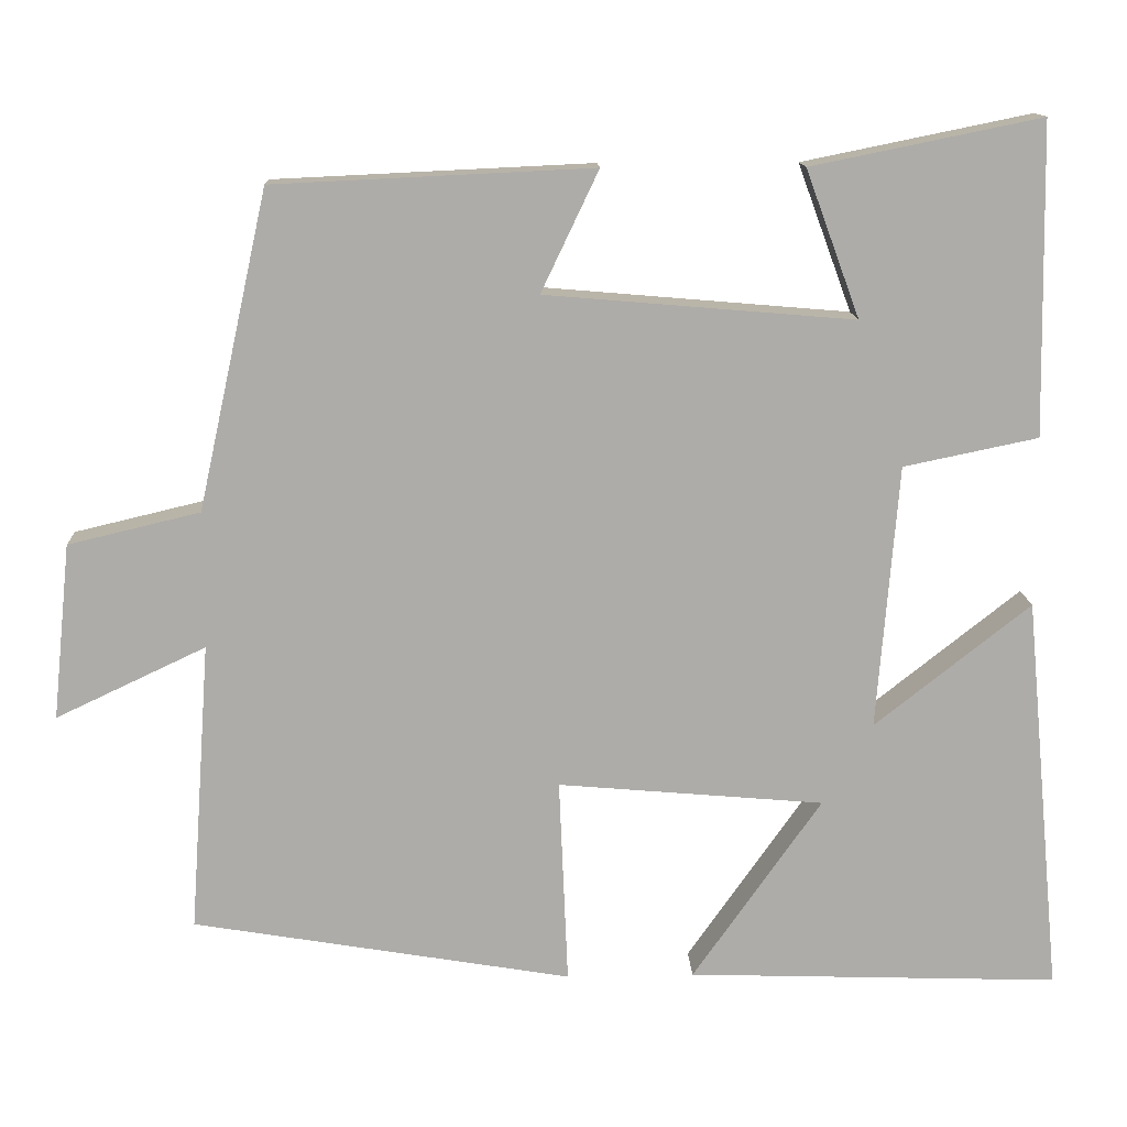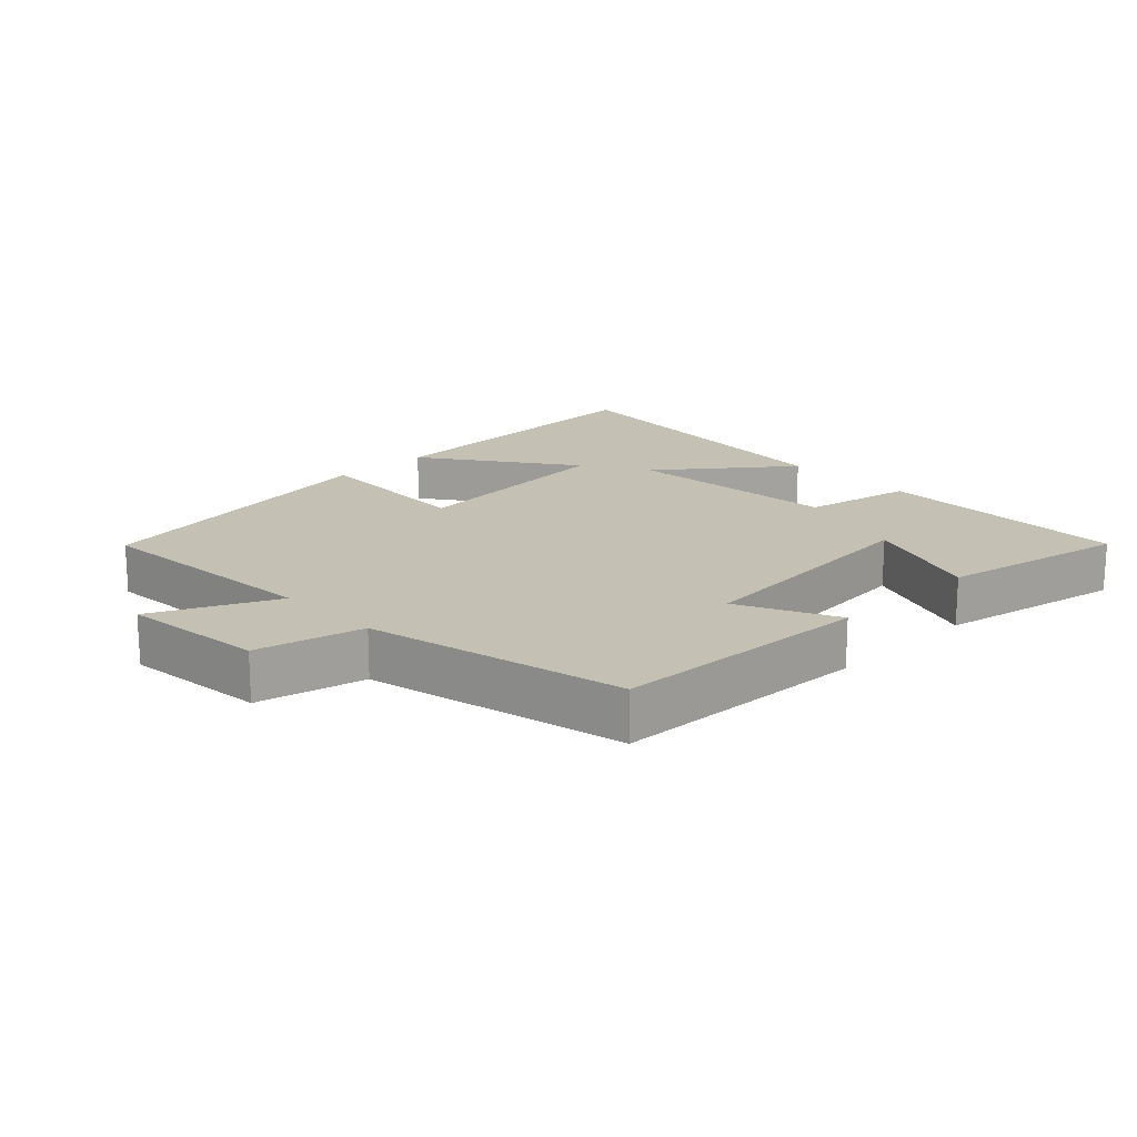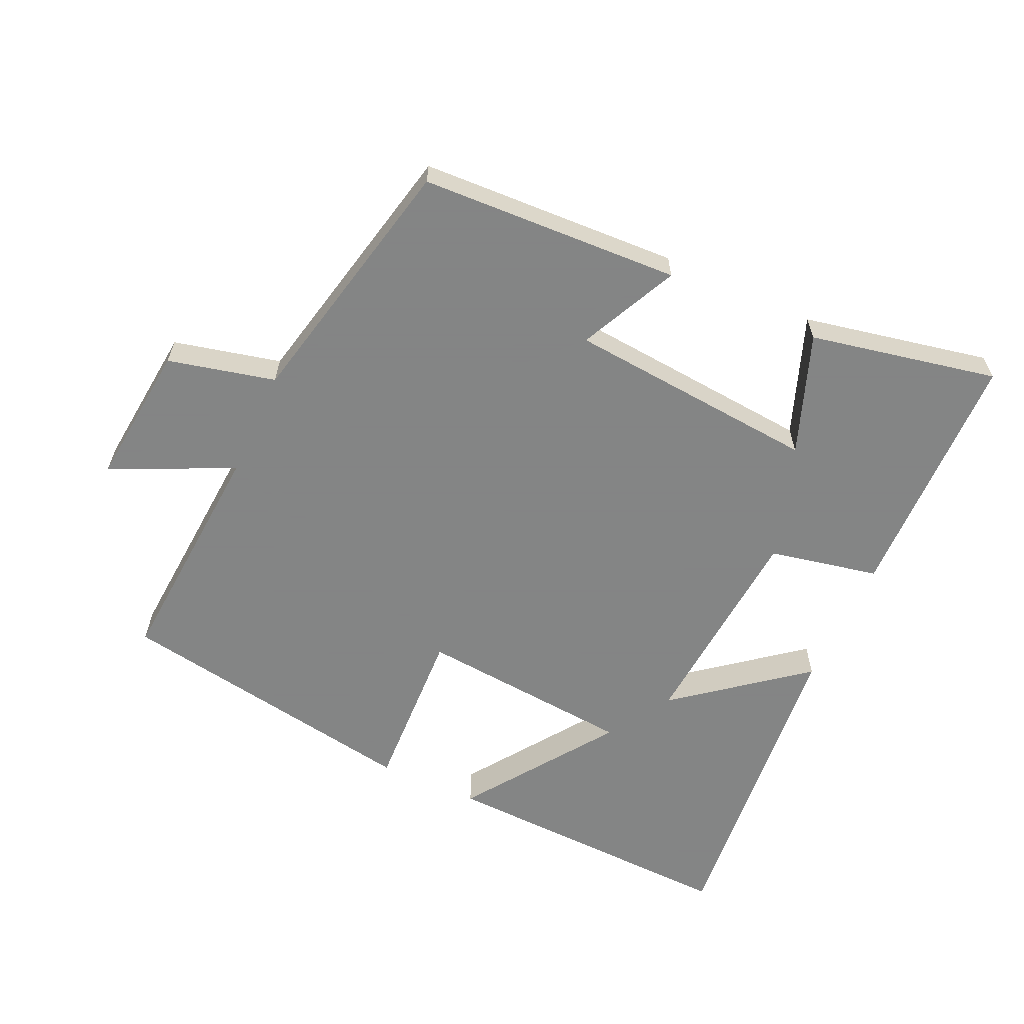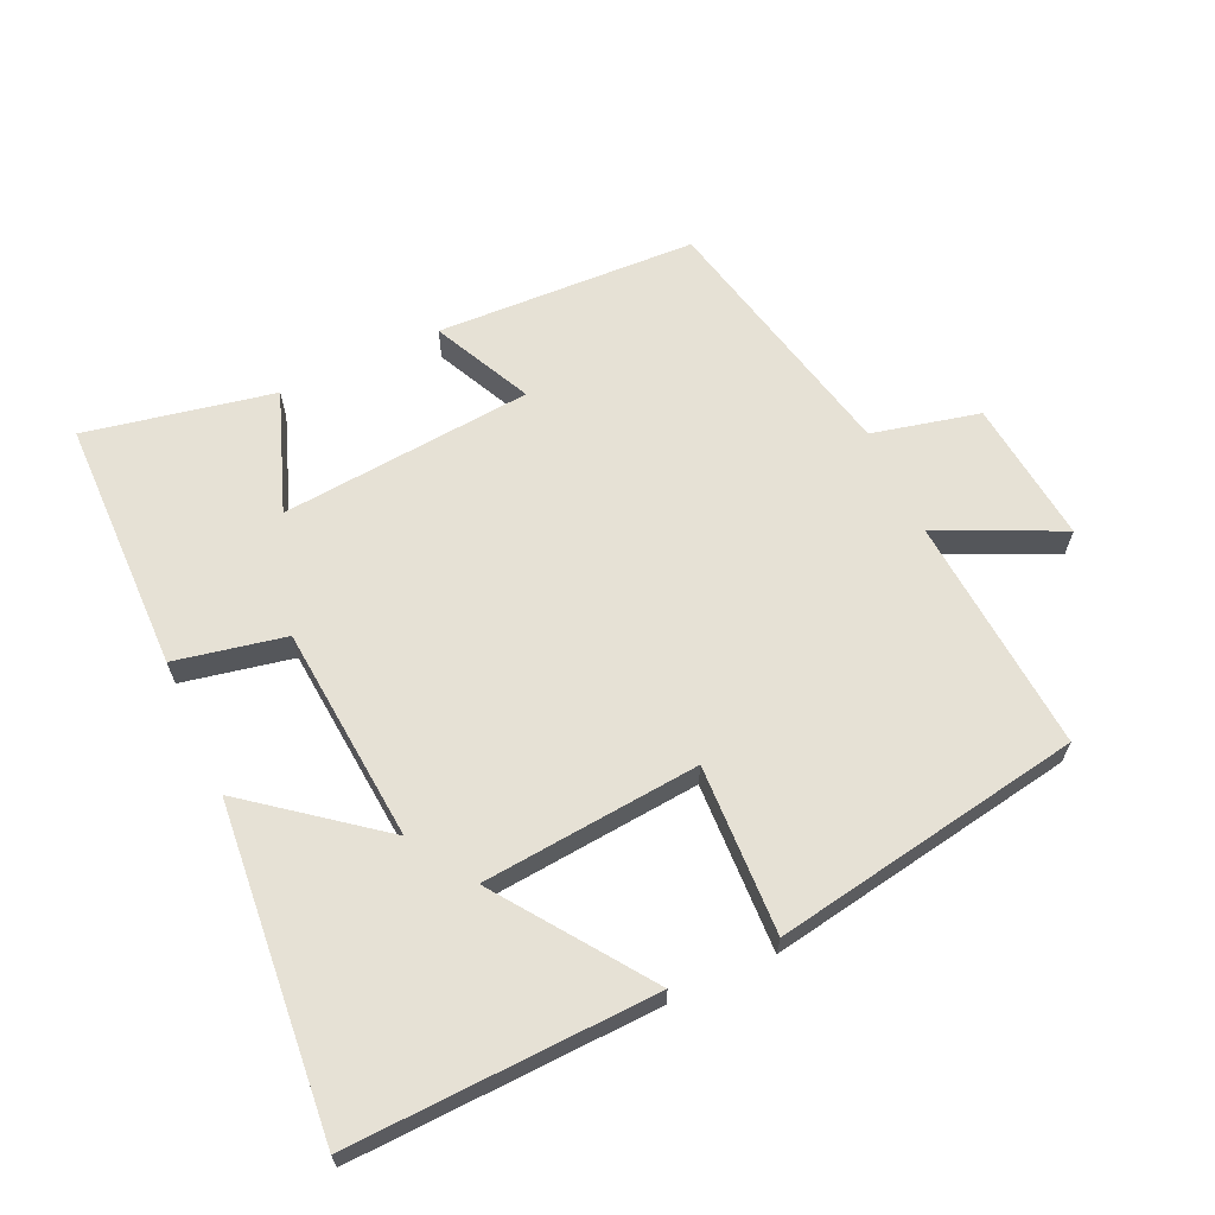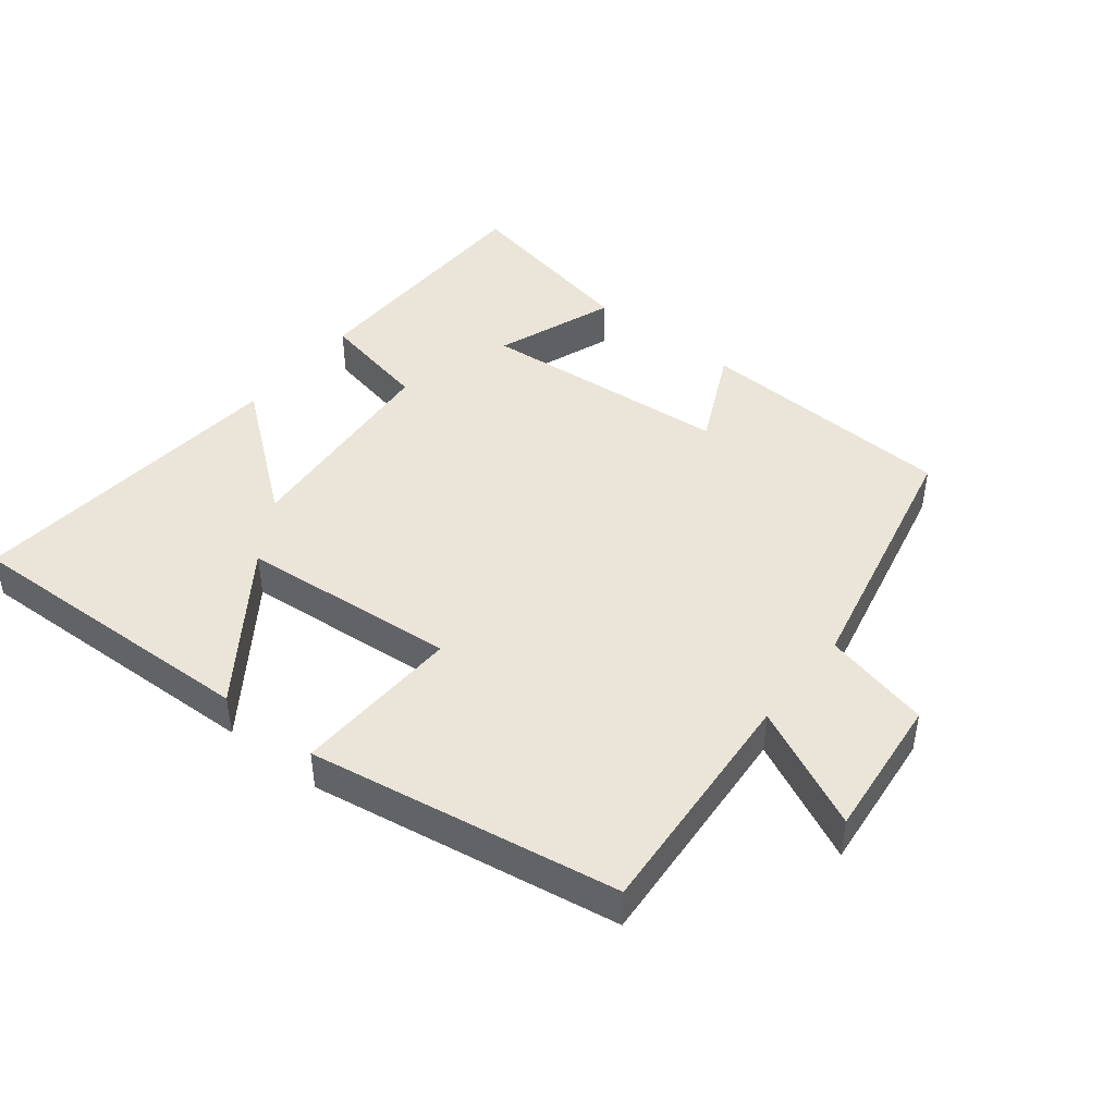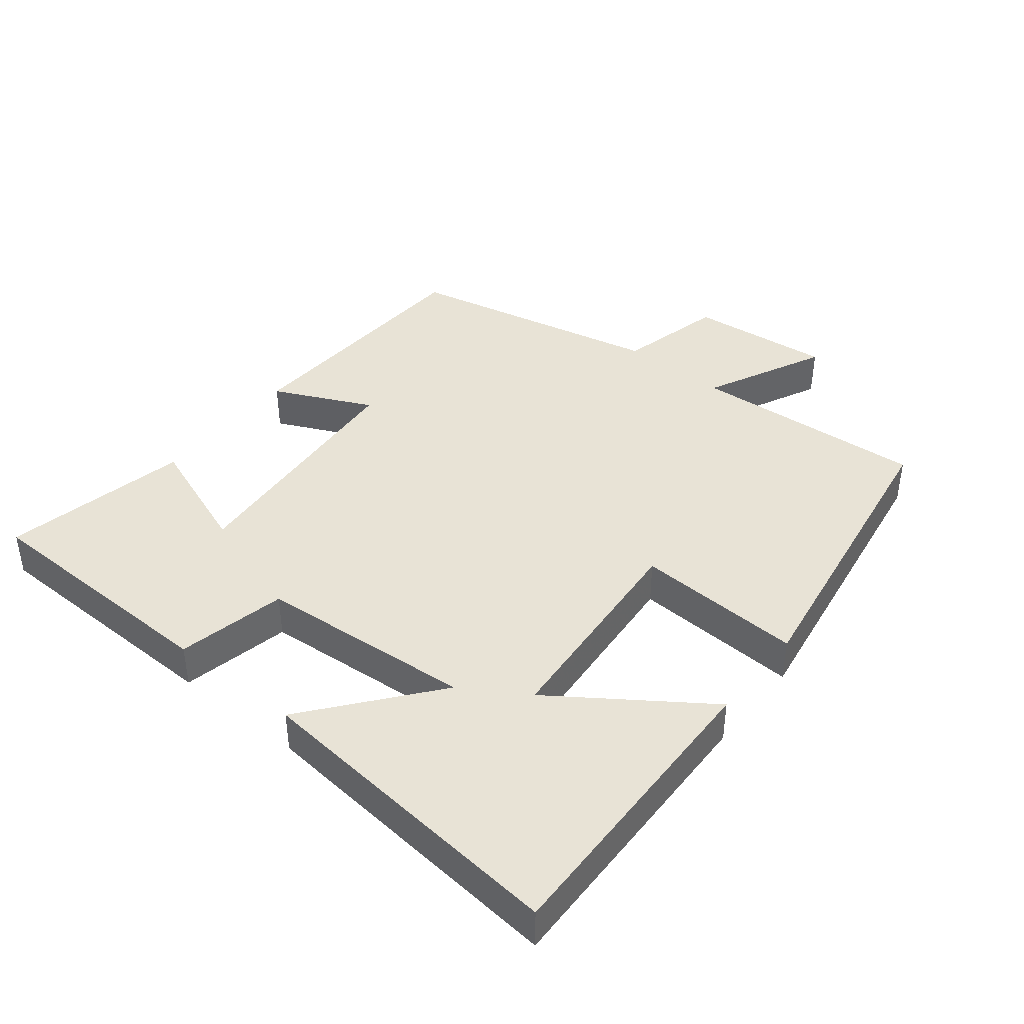
<metadata>
{"format":"obj","ext":"obj","renderer":"f3d","projection":"perspective","resolution":1024,"background":"white","views":[{"elev":13.3,"azim":-2.4,"up":"+Z"},{"elev":18.0,"azim":-44.2,"up":"+Y"},{"elev":-61.6,"azim":-24.6,"up":"+Y"},{"elev":64.3,"azim":155.1,"up":"+Y"},{"elev":44.5,"azim":-141.6,"up":"+Y"},{"elev":41.4,"azim":129.0,"up":"+Y"}]}
</metadata>
<code>
v -0.525 0.07 -0.423
v -0.5 0.07 -0.07
v -0.682 0.07 -0.156
v -0.66 0.07 0.058
v -0.5 0.07 0.096
v -0.415 0.07 0.482
v -0.027 0.07 0.5
v -0.097 0.07 0.353
v 0.279 0.07 0.321
v 0.213 0.07 0.5
v 0.493 0.07 0.557
v 0.5 0.07 0.178
v 0.336 0.07 0.144
v 0.31 0.07 -0.178
v 0.5 0.07 -0.028
v 0.546 0.07 -0.515
v 0.092 0.07 -0.5
v 0.249 0.07 -0.277
v -0.075 0.07 -0.249
v -0.064 0.07 -0.5
v -0.525 0 -0.423
v -0.5 0 -0.07
v -0.682 0 -0.156
v -0.66 0 0.058
v -0.5 0 0.096
v -0.415 0 0.482
v -0.027 0 0.5
v -0.097 0 0.353
v 0.279 0 0.321
v 0.213 0 0.5
v 0.493 0 0.557
v 0.5 0 0.178
v 0.336 0 0.144
v 0.31 0 -0.178
v 0.5 0 -0.028
v 0.546 0 -0.515
v 0.092 0 -0.5
v 0.249 0 -0.277
v -0.075 0 -0.249
v -0.064 0 -0.5
f 19 20 1 2
f 18 19 2
f 15 16 17 18
f 14 15 18
f 13 14 18 2
f 11 12 13
f 9 10 11
f 9 11 13
f 8 9 13 2
f 7 8 2
f 6 7 2
f 5 6 2
f 2 3 4 5
f 22 21 40 39
f 22 39 38
f 38 37 36 35
f 38 35 34
f 22 38 34 33
f 33 32 31
f 31 30 29
f 33 31 29
f 22 33 29 28
f 22 28 27
f 22 27 26
f 22 26 25
f 25 24 23 22
f 1 21 22 2
f 2 22 23 3
f 3 23 24 4
f 4 24 25 5
f 5 25 26 6
f 6 26 27 7
f 7 27 28 8
f 8 28 29 9
f 9 29 30 10
f 10 30 31 11
f 11 31 32 12
f 12 32 33 13
f 13 33 34 14
f 14 34 35 15
f 15 35 36 16
f 16 36 37 17
f 17 37 38 18
f 18 38 39 19
f 19 39 40 20
f 20 40 21 1

</code>
